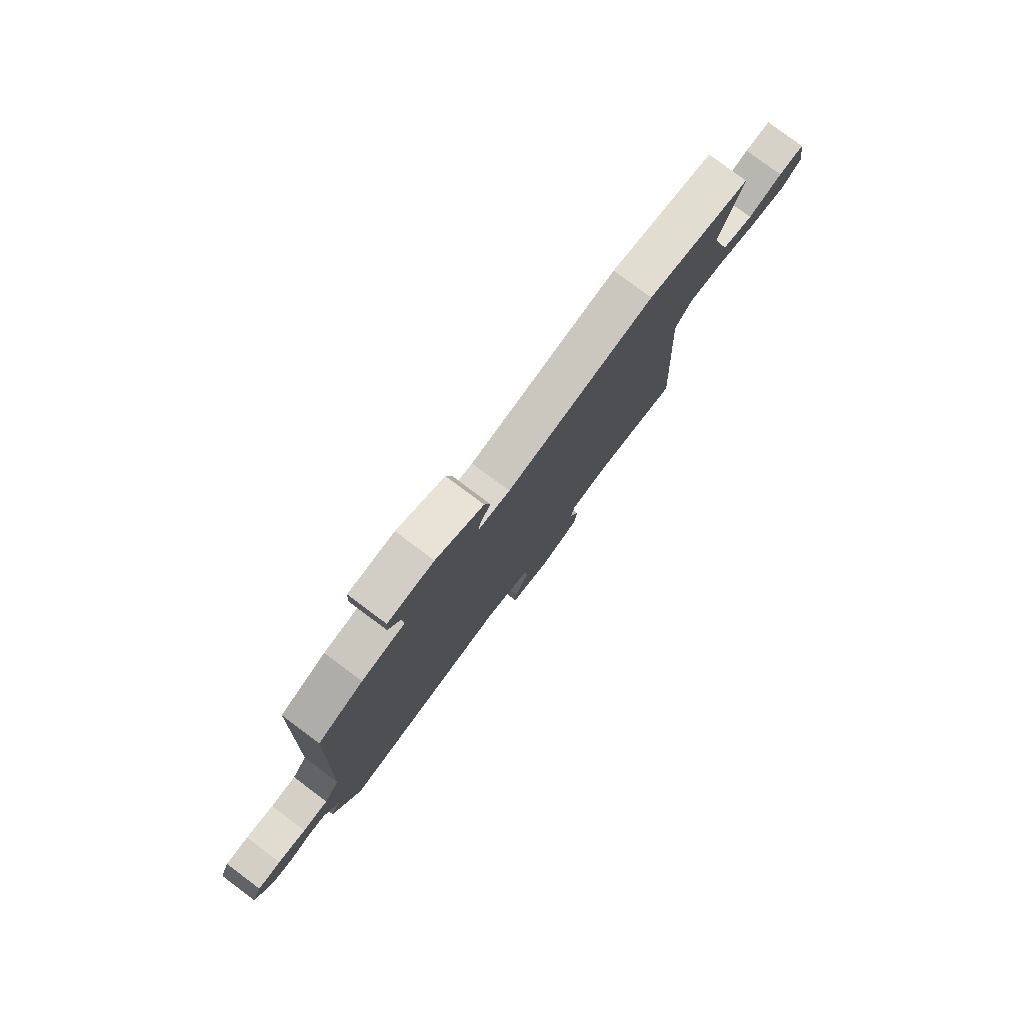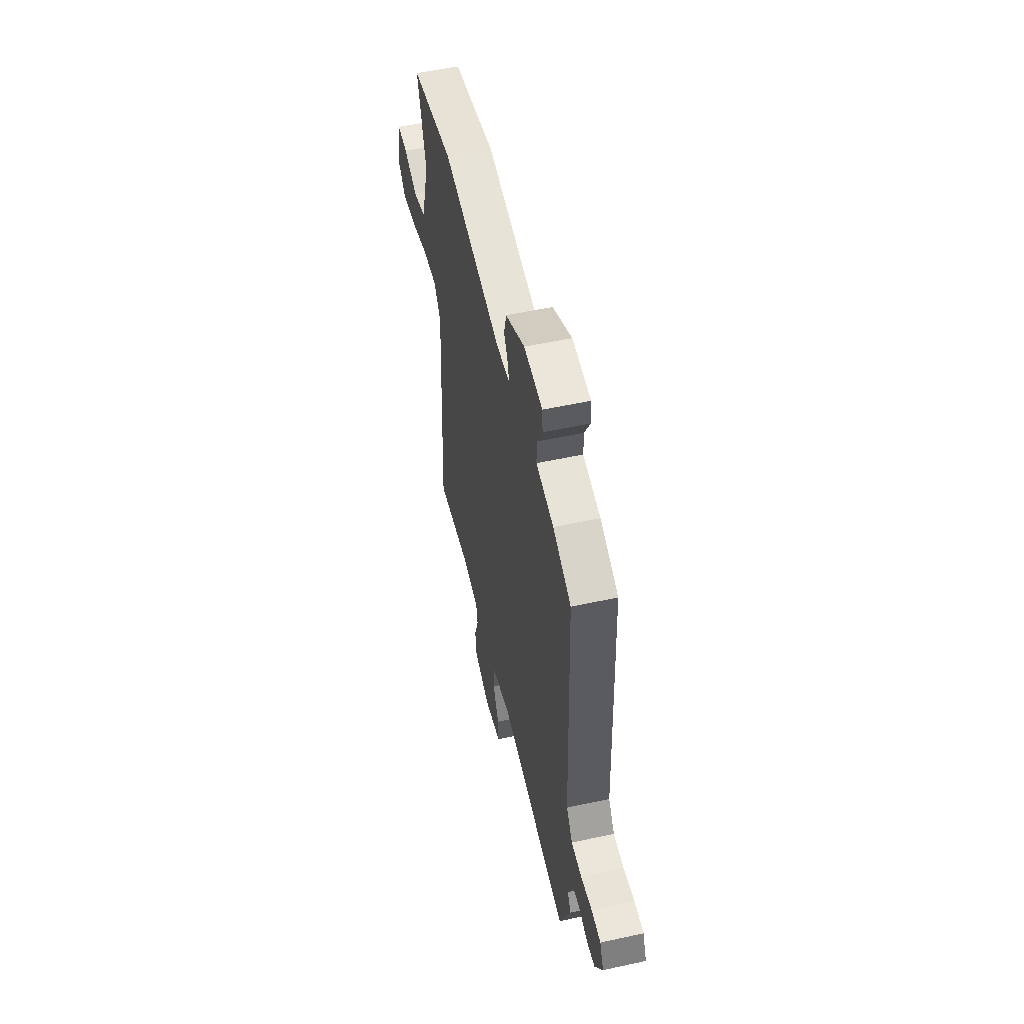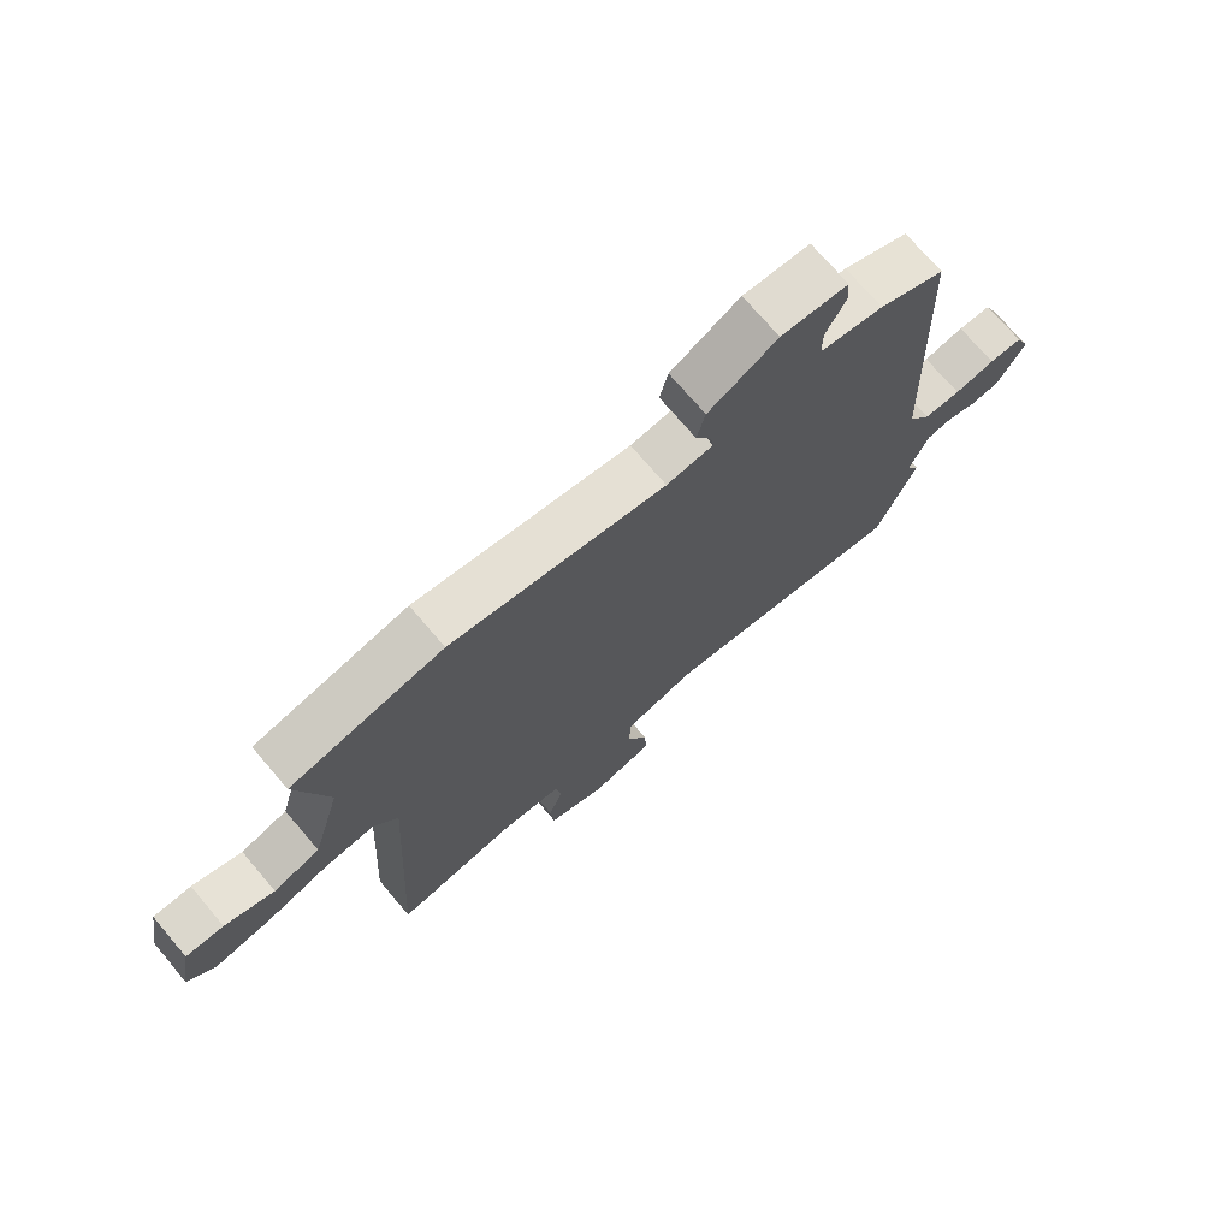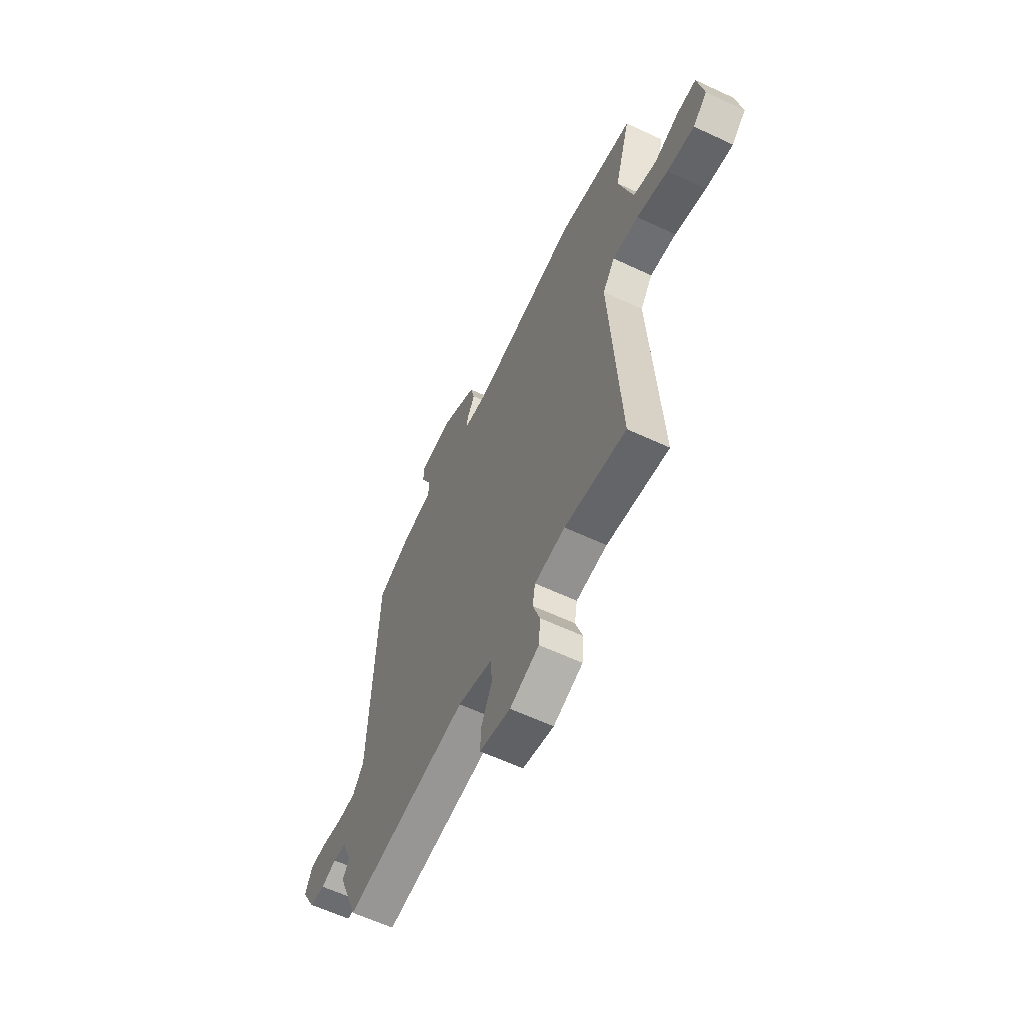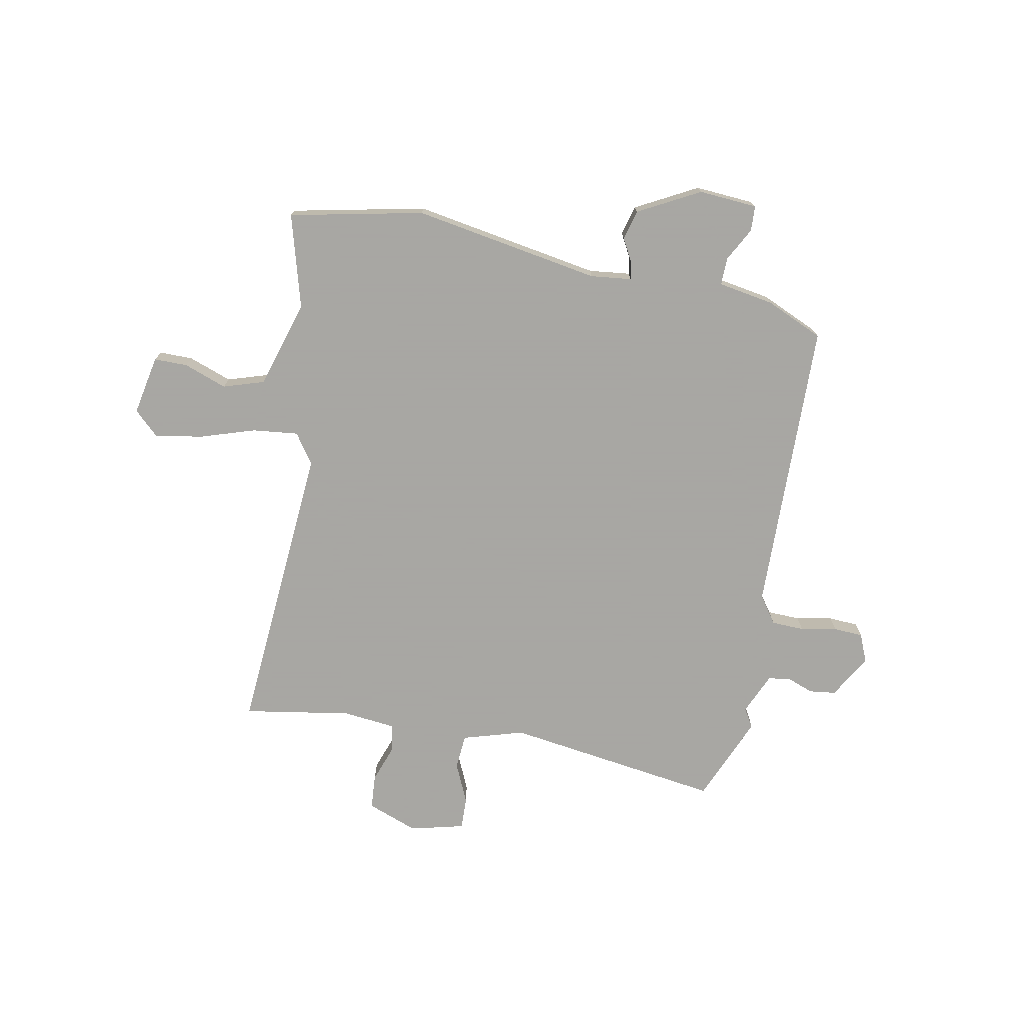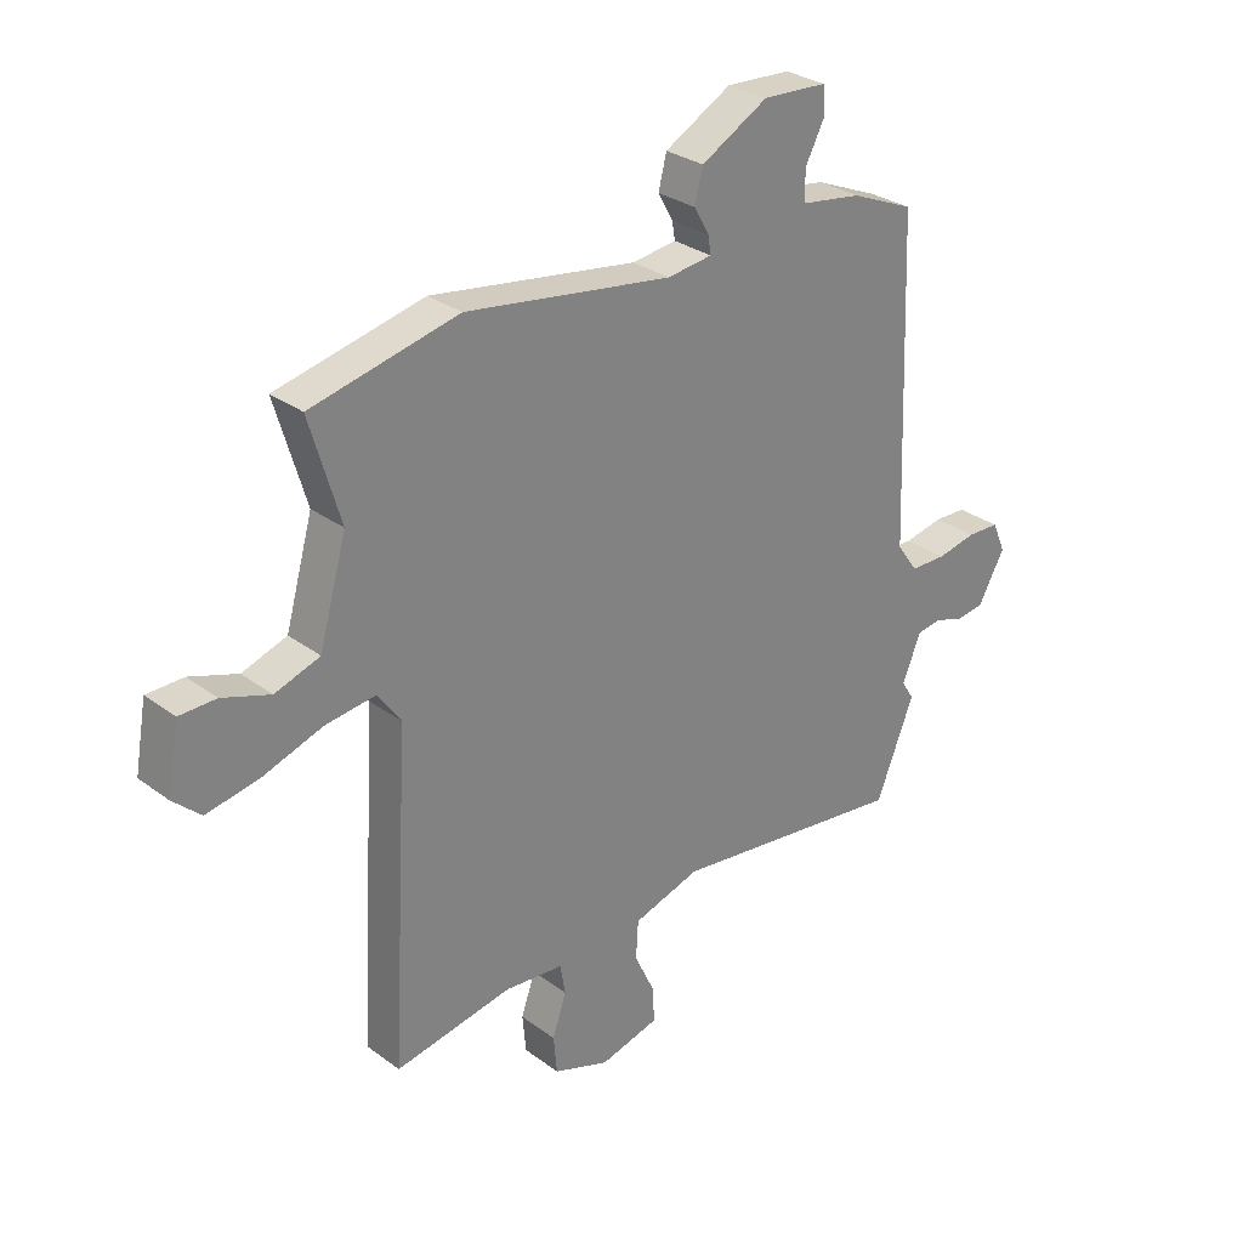
<metadata>
{"format":"obj","ext":"obj","renderer":"f3d","projection":"perspective","resolution":1024,"background":"white","views":[{"elev":79.5,"azim":126.8,"up":"+Z"},{"elev":54.5,"azim":77.0,"up":"+Z"},{"elev":72.4,"azim":-40.3,"up":"+Z"},{"elev":-61.3,"azim":-115.5,"up":"+Z"},{"elev":-74.4,"azim":-11.8,"up":"+Y"},{"elev":29.4,"azim":-42.6,"up":"+Z"}]}
</metadata>
<code>
v 0.546 0.07 -0.386
v 0.48 0.07 -0.551
v 0.071 0.07 -0.5
v -0.044 0.07 -0.536
v -0.048 0.07 -0.602
v -0.013 0.07 -0.676
v -0.01 0.07 -0.737
v -0.112 0.07 -0.764
v -0.208 0.07 -0.73
v -0.214 0.07 -0.665
v -0.19 0.07 -0.594
v -0.199 0.07 -0.542
v -0.3 0.07 -0.533
v -0.502 0.07 -0.57
v -0.47 0.07 -0.012
v -0.51 0.07 0.044
v -0.596 0.07 0.033
v -0.699 0.07 -0.002
v -0.789 0.07 -0.019
v -0.836 0.07 0.024
v -0.816 0.07 0.137
v -0.753 0.07 0.138
v -0.671 0.07 0.11
v -0.594 0.07 0.136
v -0.547 0.07 0.302
v -0.599 0.07 0.478
v -0.347 0.07 0.535
v 0.008 0.07 0.481
v 0.085 0.07 0.491
v 0.08 0.07 0.522
v 0.054 0.07 0.568
v 0.068 0.07 0.624
v 0.183 0.07 0.688
v 0.294 0.07 0.682
v 0.297 0.07 0.634
v 0.264 0.07 0.57
v 0.264 0.07 0.518
v 0.369 0.07 0.502
v 0.478 0.07 0.456
v 0.499 0.07 -0.101
v 0.536 0.07 -0.152
v 0.598 0.07 -0.153
v 0.666 0.07 -0.139
v 0.722 0.07 -0.141
v 0.745 0.07 -0.194
v 0.699 0.07 -0.277
v 0.649 0.07 -0.284
v 0.6 0.07 -0.267
v 0.557 0.07 -0.273
v 0.524 0.07 -0.352
v 0.546 0 -0.386
v 0.48 0 -0.551
v 0.071 0 -0.5
v -0.044 0 -0.536
v -0.048 0 -0.602
v -0.013 0 -0.676
v -0.01 0 -0.737
v -0.112 0 -0.764
v -0.208 0 -0.73
v -0.214 0 -0.665
v -0.19 0 -0.594
v -0.199 0 -0.542
v -0.3 0 -0.533
v -0.502 0 -0.57
v -0.47 0 -0.012
v -0.51 0 0.044
v -0.596 0 0.033
v -0.699 0 -0.002
v -0.789 0 -0.019
v -0.836 0 0.024
v -0.816 0 0.137
v -0.753 0 0.138
v -0.671 0 0.11
v -0.594 0 0.136
v -0.547 0 0.302
v -0.599 0 0.478
v -0.347 0 0.535
v 0.008 0 0.481
v 0.085 0 0.491
v 0.08 0 0.522
v 0.054 0 0.568
v 0.068 0 0.624
v 0.183 0 0.688
v 0.294 0 0.682
v 0.297 0 0.634
v 0.264 0 0.57
v 0.264 0 0.518
v 0.369 0 0.502
v 0.478 0 0.456
v 0.499 0 -0.101
v 0.536 0 -0.152
v 0.598 0 -0.153
v 0.666 0 -0.139
v 0.722 0 -0.141
v 0.745 0 -0.194
v 0.699 0 -0.277
v 0.649 0 -0.284
v 0.6 0 -0.267
v 0.557 0 -0.273
v 0.524 0 -0.352
f 45 46 47 48
f 45 48 49
f 42 43 44 45
f 41 42 45 49
f 40 41 49 50
f 37 38 39 40
f 33 34 35 36
f 33 36 37
f 30 31 32 33
f 29 30 33 37
f 25 26 27 28
f 24 25 28 29
f 20 21 22 23
f 20 23 24
f 17 18 19 20
f 16 17 20 24
f 13 14 15
f 12 13 15
f 8 9 10 11
f 8 11 12
f 5 6 7 8
f 4 5 8 12
f 3 4 12 15
f 50 1 2 3
f 16 24 29 37
f 16 37 40 50
f 3 15 16 50
f 98 97 96 95
f 99 98 95
f 95 94 93 92
f 99 95 92 91
f 100 99 91 90
f 90 89 88 87
f 86 85 84 83
f 87 86 83
f 83 82 81 80
f 87 83 80 79
f 78 77 76 75
f 79 78 75 74
f 73 72 71 70
f 74 73 70
f 70 69 68 67
f 74 70 67 66
f 65 64 63
f 65 63 62
f 61 60 59 58
f 62 61 58
f 58 57 56 55
f 62 58 55 54
f 65 62 54 53
f 53 52 51 100
f 87 79 74 66
f 100 90 87 66
f 100 66 65 53
f 1 51 52 2
f 2 52 53 3
f 3 53 54 4
f 4 54 55 5
f 5 55 56 6
f 6 56 57 7
f 7 57 58 8
f 8 58 59 9
f 9 59 60 10
f 10 60 61 11
f 11 61 62 12
f 12 62 63 13
f 13 63 64 14
f 14 64 65 15
f 15 65 66 16
f 16 66 67 17
f 17 67 68 18
f 18 68 69 19
f 19 69 70 20
f 20 70 71 21
f 21 71 72 22
f 22 72 73 23
f 23 73 74 24
f 24 74 75 25
f 25 75 76 26
f 26 76 77 27
f 27 77 78 28
f 28 78 79 29
f 29 79 80 30
f 30 80 81 31
f 31 81 82 32
f 32 82 83 33
f 33 83 84 34
f 34 84 85 35
f 35 85 86 36
f 36 86 87 37
f 37 87 88 38
f 38 88 89 39
f 39 89 90 40
f 40 90 91 41
f 41 91 92 42
f 42 92 93 43
f 43 93 94 44
f 44 94 95 45
f 45 95 96 46
f 46 96 97 47
f 47 97 98 48
f 48 98 99 49
f 49 99 100 50
f 50 100 51 1

</code>
